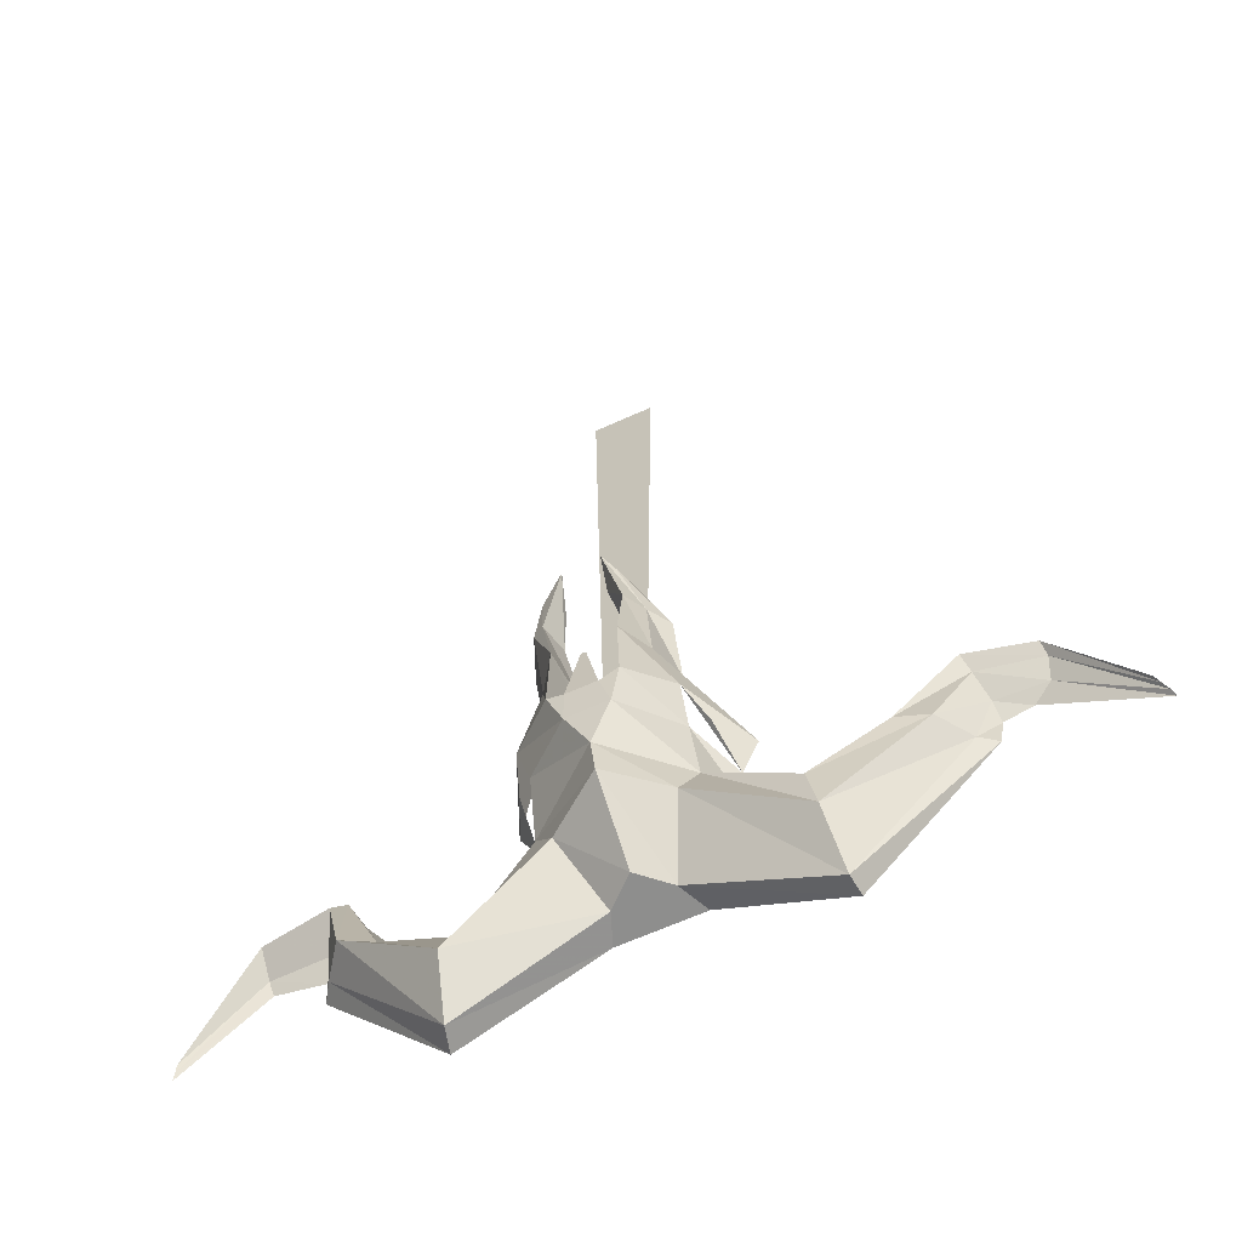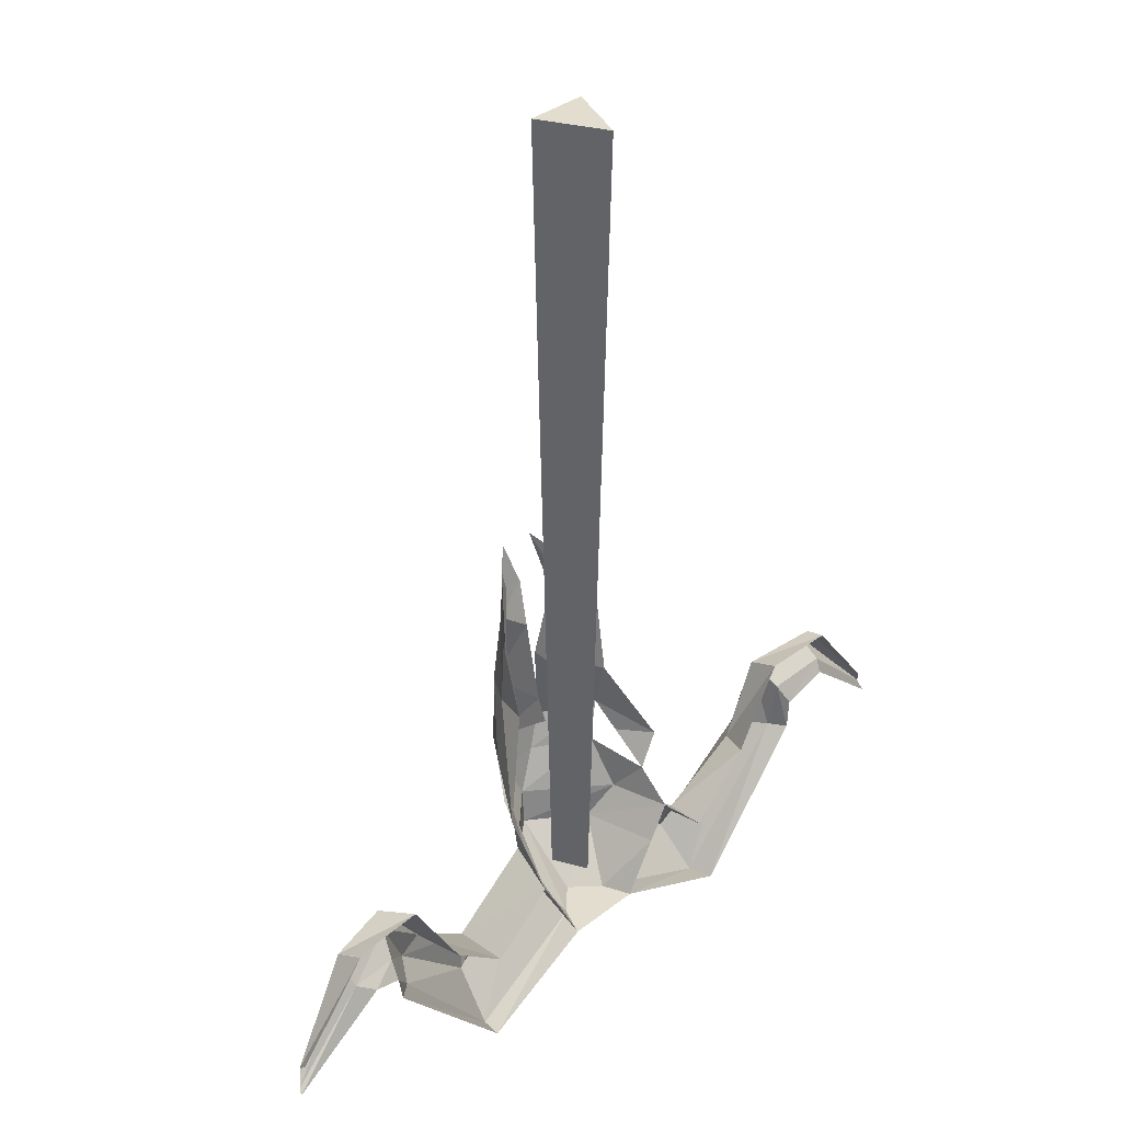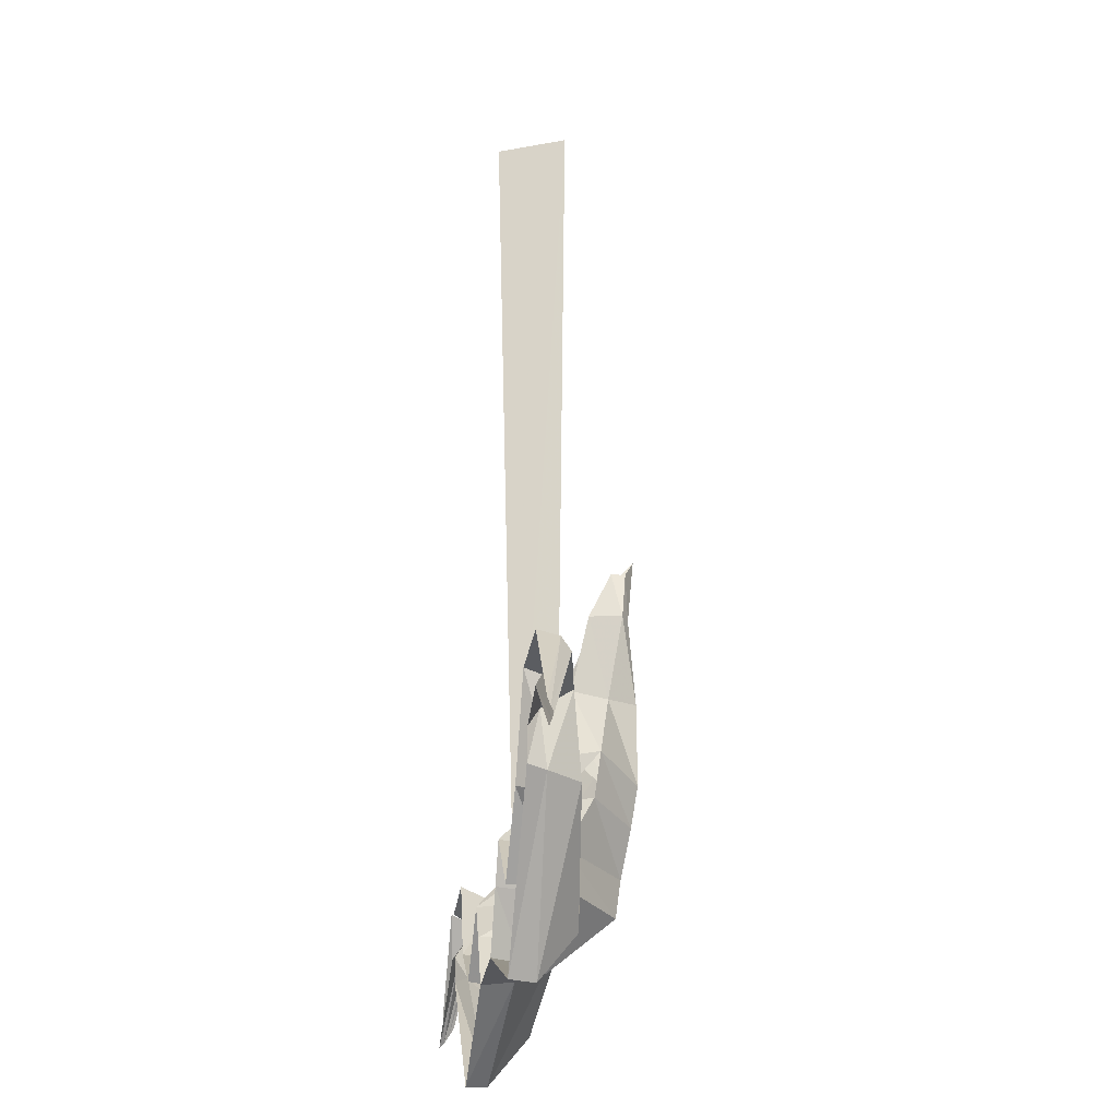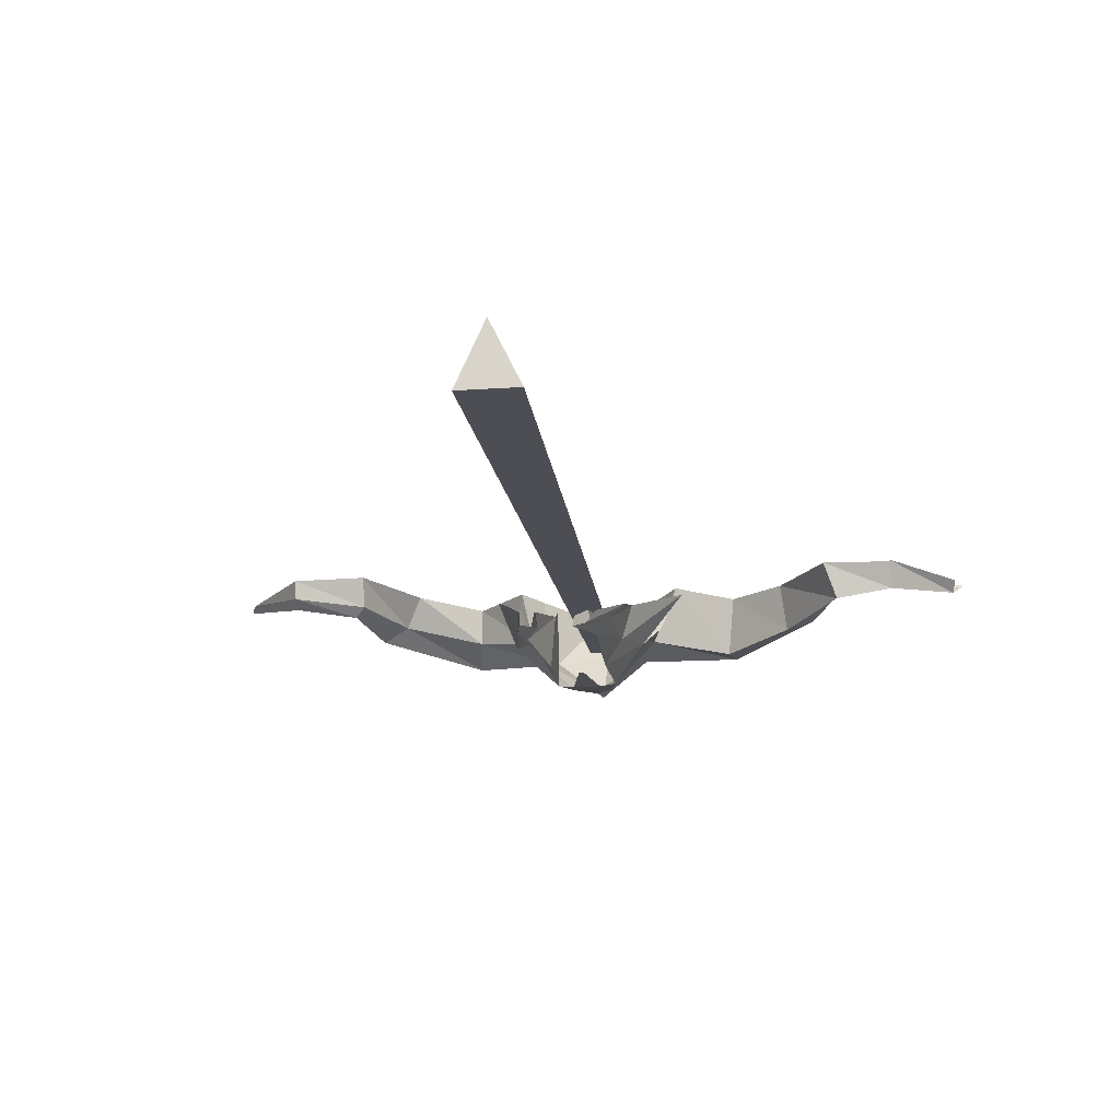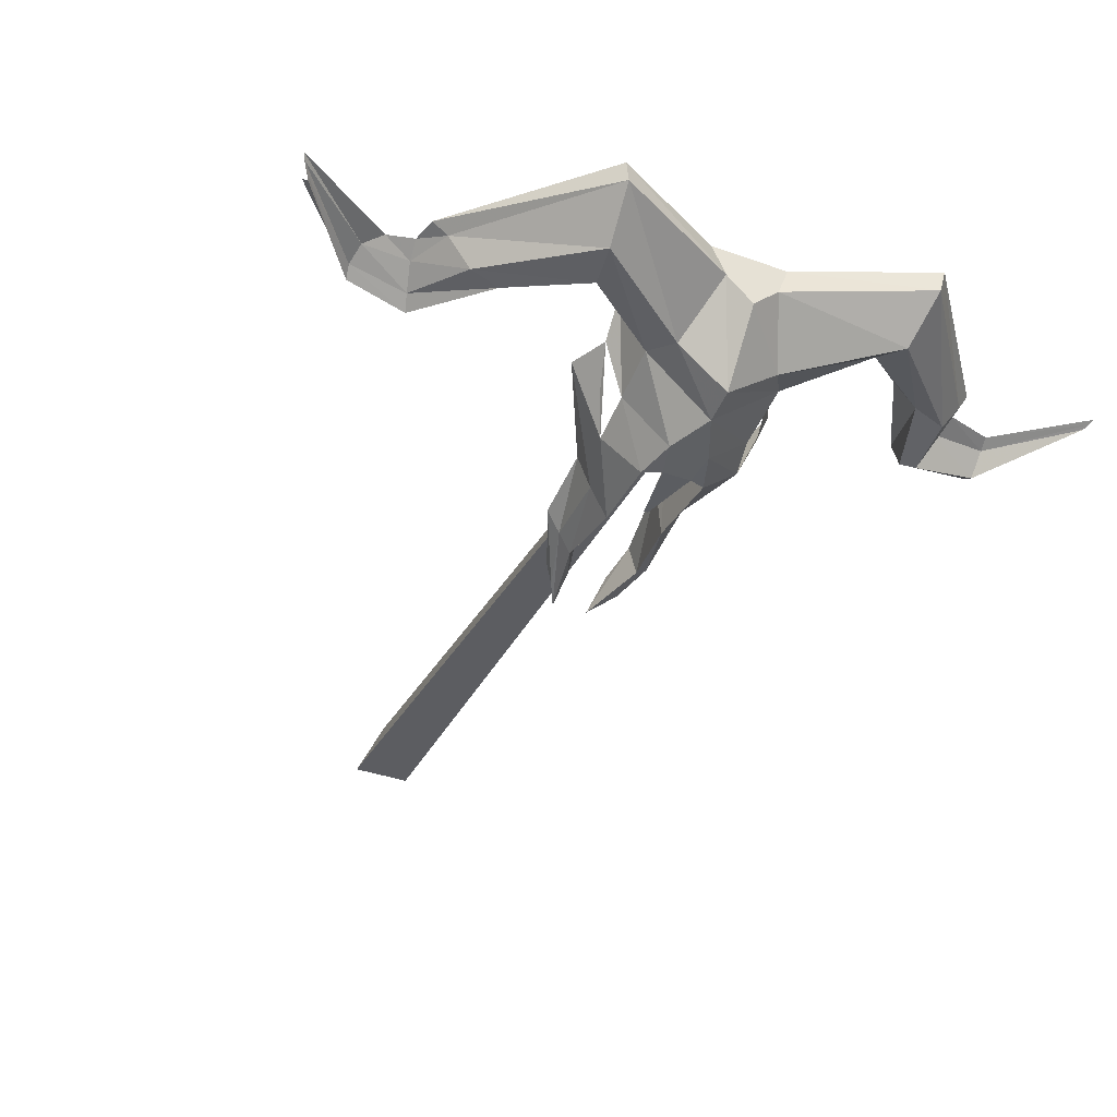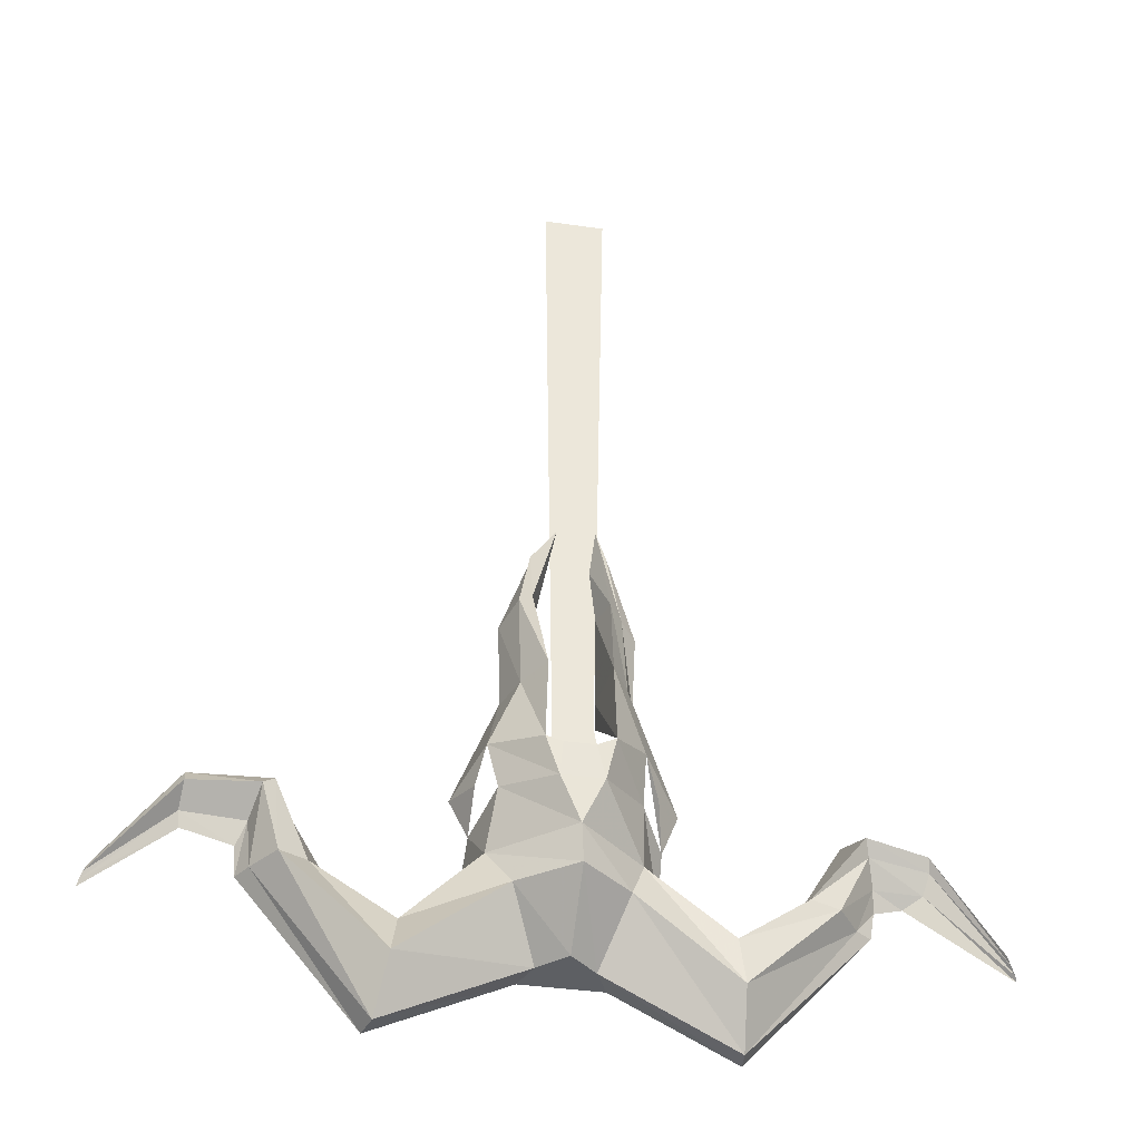
<metadata>
{"format":"obj","ext":"obj","renderer":"f3d","projection":"perspective","resolution":1024,"background":"white","views":[{"elev":-64.8,"azim":-155.6,"up":"+Y"},{"elev":35.5,"azim":-45.9,"up":"+Y"},{"elev":-27.1,"azim":82.1,"up":"+Y"},{"elev":-17.9,"azim":-172.3,"up":"+Z"},{"elev":-35.9,"azim":-25.4,"up":"+Z"},{"elev":-39.8,"azim":170.0,"up":"+Y"}]}
</metadata>
<code>
v 0.03125 -2.281 0.03125
v 0.04688 -2.281 0.03125
v 0.09375 -2.492 0.03125
v -0.007812 -2.492 0.03125
v 0.1016 -2.602 0.04688
v -0.03906 -2.602 0.04688
v -0.07031 -2.461 0.03125
v -0.1875 -2.562 0.2266
v -0.1875 -2.406 0.1719
v -0.0625 -2.195 0.03125
v -0.03906 -2.195 0.2266
v -0.04688 -2.266 0.2656
v 0.1484 -2.477 0.03125
v 0.3047 -2.43 0.1719
v 0.2656 -2.57 0.1875
v 0.03125 -2.75 0.07031
v -0.1953 -2.75 0.2734
v -0.2812 -2.75 0.4922
v -0.2734 -2.625 0.3828
v 0.1406 -2.195 0.03125
v 0.1875 -1.922 0.0625
v 0.2266 -1.922 0.08594
v 0.2109 -2.211 0.1328
v 0.125 -2.266 0.2656
v 0.125 -2.195 0.2266
v 0.1641 -1.914 0.1641
v 0.1172 -1.672 0.03125
v 0.1953 -1.758 0.07031
v 0.1953 -1.758 0.1172
v 0.2734 -1.953 0.2031
v 0.2578 -2.211 0.2578
v 0.1406 -1.781 0.1172
v 0.3906 -2.508 0.3828
v 0.3281 -2.531 0.25
v 0.3281 -2.633 0.3828
v 0.2891 -2.75 0.2812
v 0.3359 -2.75 0.4922
v 0.2109 -2.875 0.2266
v 0.02344 -2.875 0.08594
v -0.3281 -2.484 0.3828
v -0.2422 -2.516 0.2578
v -0.125 -2.203 0.1328
v -0.0625 -1.914 0.07031
v -0.03125 -1.914 0.1641
v -0.1641 -2.188 0.2578
v -0.1094 -1.93 0.1328
v -0.007812 -1.664 0.03125
v 0 -1.773 0.1016
v -0.1641 -1.953 0.1953
v -0.04688 -1.734 0.0625
v -0.07812 -1.766 0.1172
v 0.2656 -2.875 0.4922
v 0.1172 -3.062 0.3906
v 0.02344 -3.062 0.3047
v -0.07031 -3.062 0.3906
v -0.1484 -2.875 0.2266
v -0.2109 -2.875 0.4922
v 0.1562 -3.062 0.4922
v -0.1172 -3.062 0.4922
v 1.469 -2.844 0.4844
v 1.477 -2.867 0.4922
v 1.195 -2.625 0.4922
v 1.203 -2.578 0.4688
v 1.461 -2.82 0.4766
v 1.195 -2.516 0.3906
v 1.453 -2.797 0.4844
v 1.195 -2.469 0.4219
v 1.438 -2.766 0.4922
v 1.195 -2.453 0.4922
v 0.9219 -2.484 0.3828
v 0.9219 -2.445 0.4922
v 0.8047 -2.773 0.375
v 0.75 -2.742 0.4922
v 0.5312 -2.961 0.3516
v 0.5312 -2.961 0.4922
v 1.023 -2.672 0.4922
v 0.9922 -2.602 0.4531
v 0.9609 -2.523 0.3516
v 0.8984 -2.781 0.3203
v 0.5547 -3.109 0.2812
v 1.016 -2.781 0.4922
v 0.9766 -2.781 0.4297
v 0.5859 -3.273 0.4062
v 0.6094 -3.273 0.4922
v -0.4766 -2.969 0.2734
v -0.5 -2.93 0.4922
v -0.7188 -2.781 0.3125
v -0.6953 -2.773 0.4922
v -0.9219 -2.508 0.3516
v -0.875 -2.469 0.4844
v -1.133 -2.531 0.3906
v -1.125 -2.484 0.4844
v -0.5 -3.109 0.2891
v -0.8203 -2.789 0.3438
v -0.9375 -2.555 0.3906
v -1.141 -2.57 0.4219
v -1.391 -2.852 0.4688
v -1.375 -2.828 0.4531
v -1.125 -2.484 0.4922
v -1.383 -2.789 0.4922
v -0.5156 -3.273 0.4219
v -0.8984 -2.789 0.4531
v -0.9609 -2.633 0.4531
v -1.125 -2.633 0.4609
v -1.406 -2.875 0.4844
v -0.5234 -3.273 0.4922
v -0.9531 -2.789 0.4922
v -0.9688 -2.695 0.4922
v -1.062 -2.672 0.4922
v -1.414 -2.891 0.5
v -0.03125 -2.906 0.2812
v 0.02344 -2.906 0.4062
v 0.02344 0.01562 0.4844
v -0.08594 0.01562 0.2578
v 0.07812 -2.906 0.2812
v 0.125 0.01562 0.2578
f 1 2 3
f 1 3 4
f 4 3 5
f 4 5 6
f 4 6 7
f 7 6 8
f 7 8 9
f 7 9 10
f 7 10 11
f 7 11 12
f 5 3 13
f 5 13 14
f 5 14 15
f 5 15 16
f 5 16 6
f 6 16 17
f 6 17 8
f 8 17 18
f 8 18 19
f 20 21 22
f 20 22 23
f 20 23 13
f 20 13 24
f 20 24 25
f 20 25 21
f 21 25 26
f 21 26 27
f 21 27 28
f 21 28 22
f 22 28 29
f 22 29 30
f 22 30 23
f 23 30 31
f 23 31 14
f 23 14 13
f 26 32 27
f 14 31 33
f 14 33 34
f 34 33 35
f 36 15 35
f 36 35 37
f 36 37 38
f 36 38 39
f 36 39 16
f 36 16 15
f 19 40 9
f 19 9 41
f 9 42 10
f 10 42 43
f 10 43 44
f 10 44 11
f 40 45 42
f 40 42 9
f 42 46 43
f 43 46 47
f 43 47 48
f 43 48 44
f 45 49 46
f 45 46 42
f 46 50 47
f 50 46 49
f 50 49 51
f 38 37 52
f 38 52 53
f 38 53 54
f 38 54 39
f 39 54 55
f 39 55 56
f 39 56 16
f 16 56 17
f 17 56 57
f 17 57 18
f 53 52 58
f 53 58 54
f 54 58 59
f 54 59 55
f 55 59 56
f 56 59 57
f 60 61 62
f 60 62 63
f 60 63 64
f 64 63 65
f 64 65 66
f 66 65 67
f 66 67 68
f 68 67 69
f 69 67 70
f 69 70 71
f 71 70 72
f 71 72 73
f 73 72 74
f 73 74 75
f 75 74 36
f 75 36 37
f 63 62 76
f 63 76 77
f 63 77 65
f 65 77 78
f 65 78 67
f 67 78 70
f 70 78 79
f 70 79 72
f 72 79 80
f 72 80 74
f 74 80 38
f 74 38 36
f 77 76 81
f 77 81 82
f 77 82 78
f 78 82 79
f 79 82 83
f 79 83 80
f 80 83 53
f 80 53 38
f 82 81 84
f 82 84 83
f 83 84 58
f 83 58 53
f 18 17 85
f 18 85 86
f 86 85 87
f 86 87 88
f 88 87 89
f 88 89 90
f 90 89 91
f 90 91 92
f 17 56 93
f 17 93 85
f 85 93 94
f 85 94 87
f 87 94 95
f 87 95 89
f 89 95 96
f 89 96 91
f 91 96 97
f 91 97 98
f 91 98 99
f 99 98 100
f 56 55 101
f 56 101 93
f 93 101 102
f 93 102 94
f 94 102 103
f 94 103 95
f 95 103 104
f 95 104 96
f 96 104 105
f 96 105 97
f 55 59 106
f 55 106 101
f 101 106 107
f 101 107 102
f 102 107 108
f 102 108 103
f 103 108 109
f 103 109 104
f 104 109 110
f 104 110 105
f 111 112 113
f 111 113 114
f 111 114 115
f 111 115 112
f 112 115 116
f 112 116 113
f 113 116 114
f 114 116 115

</code>
